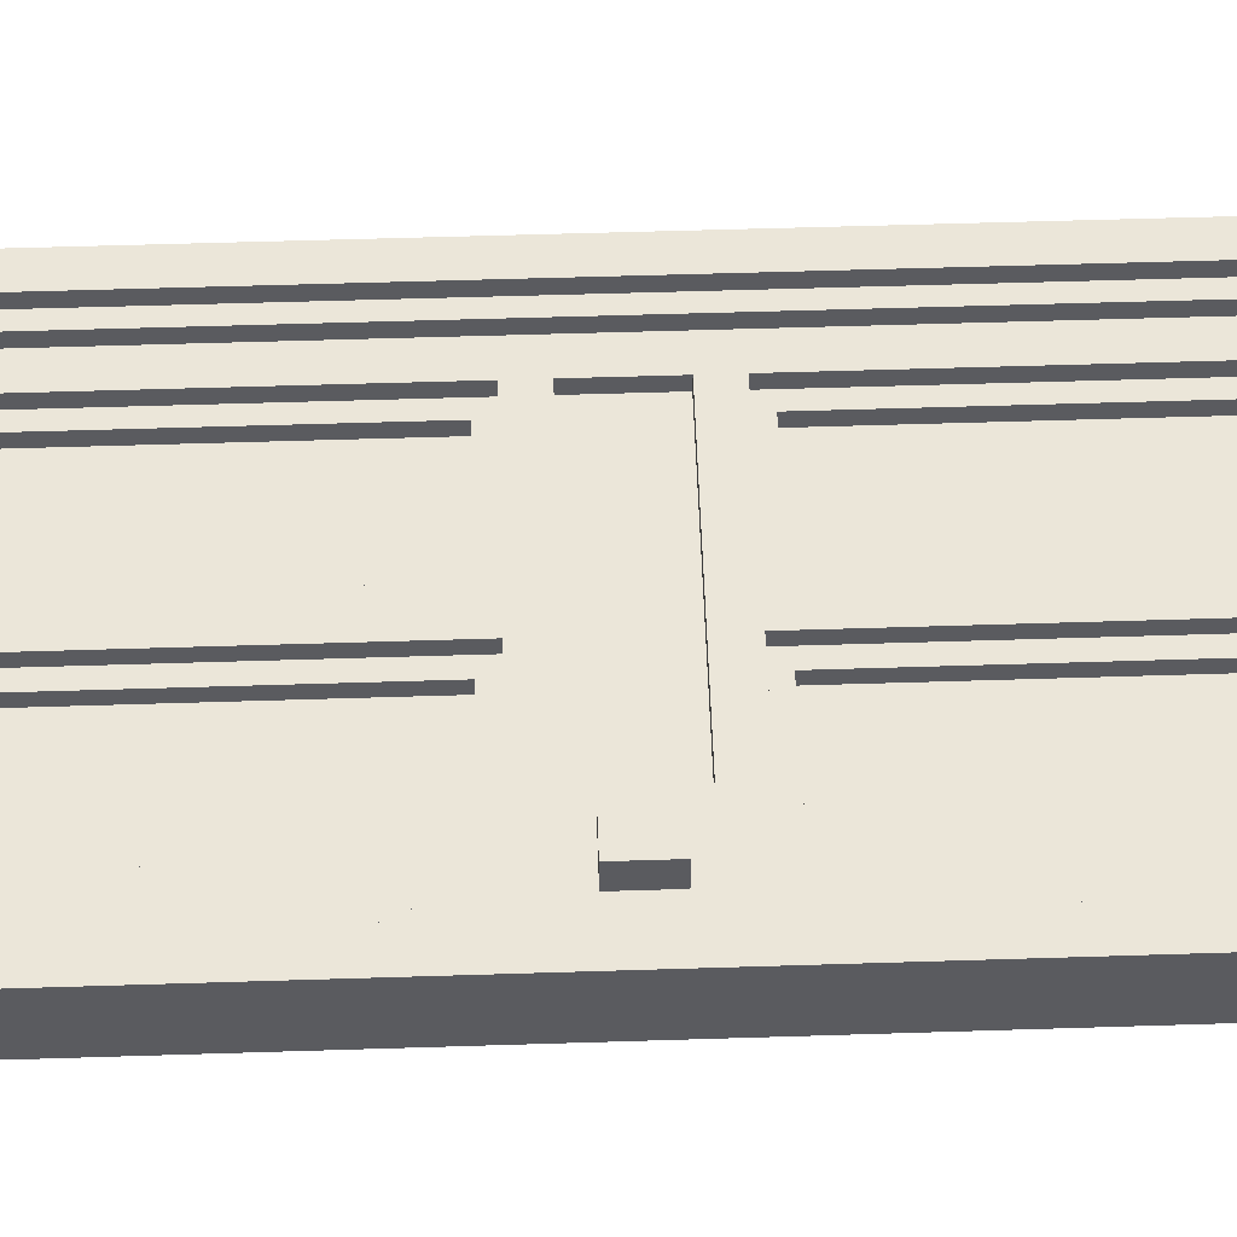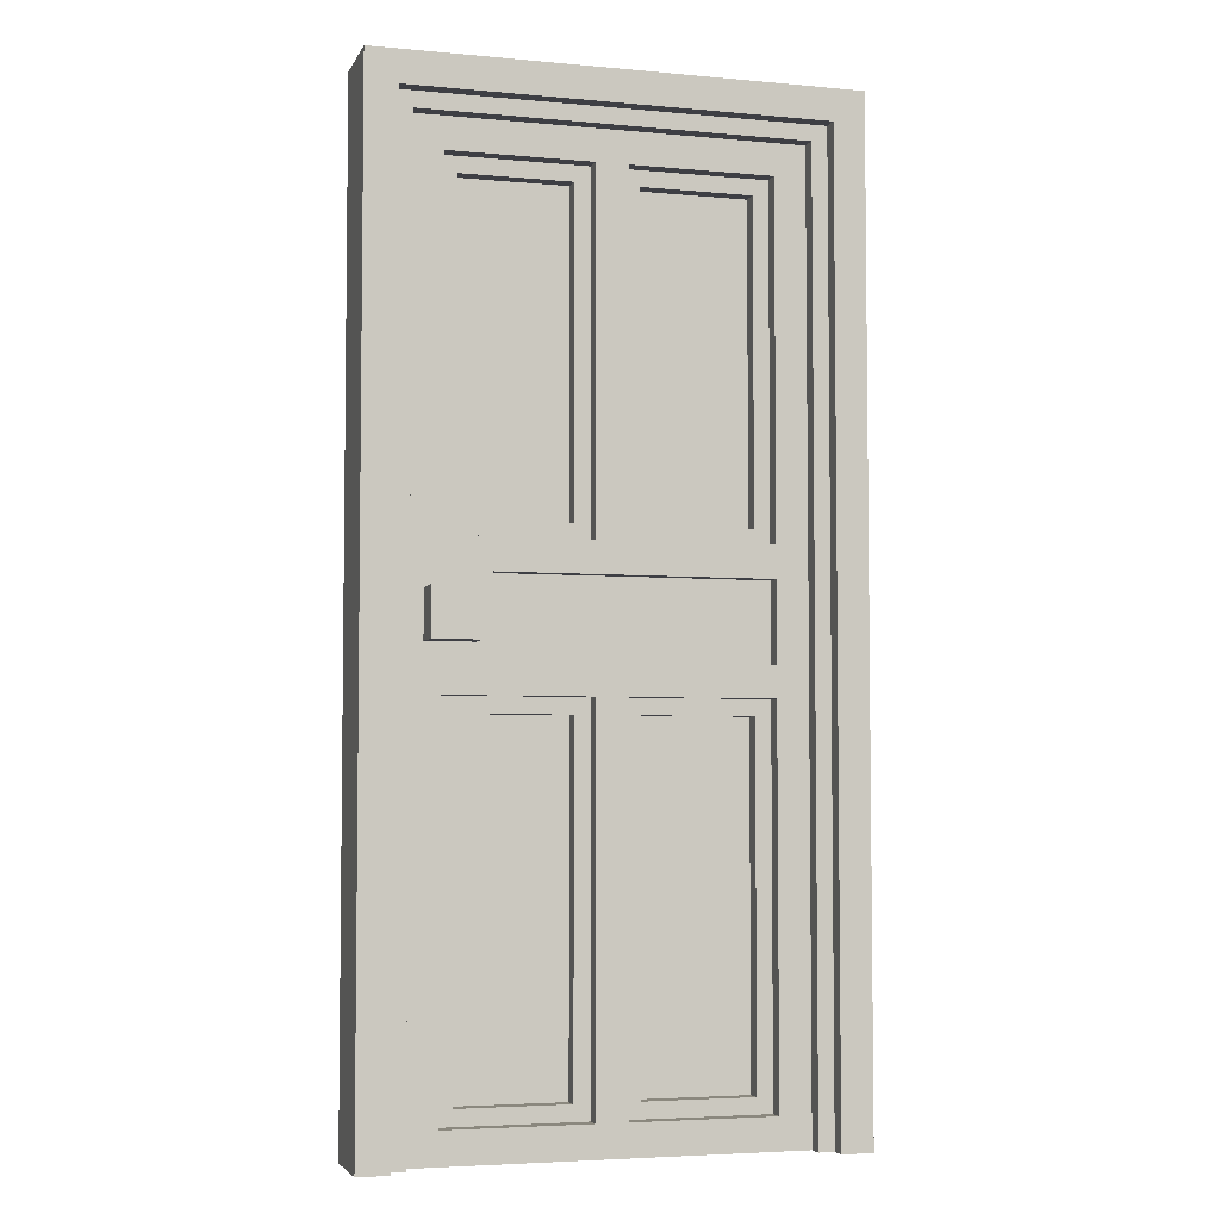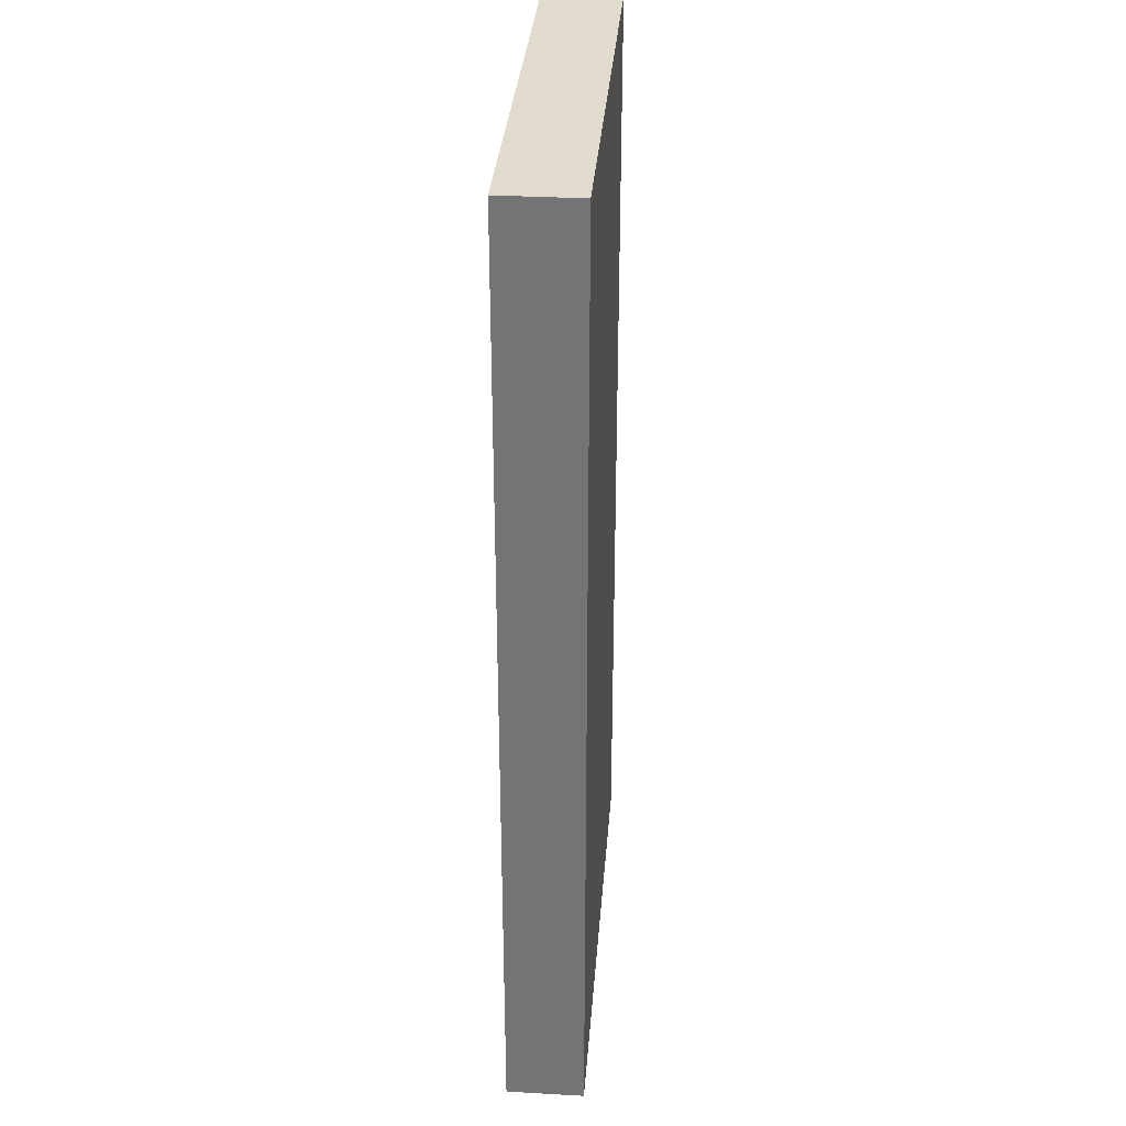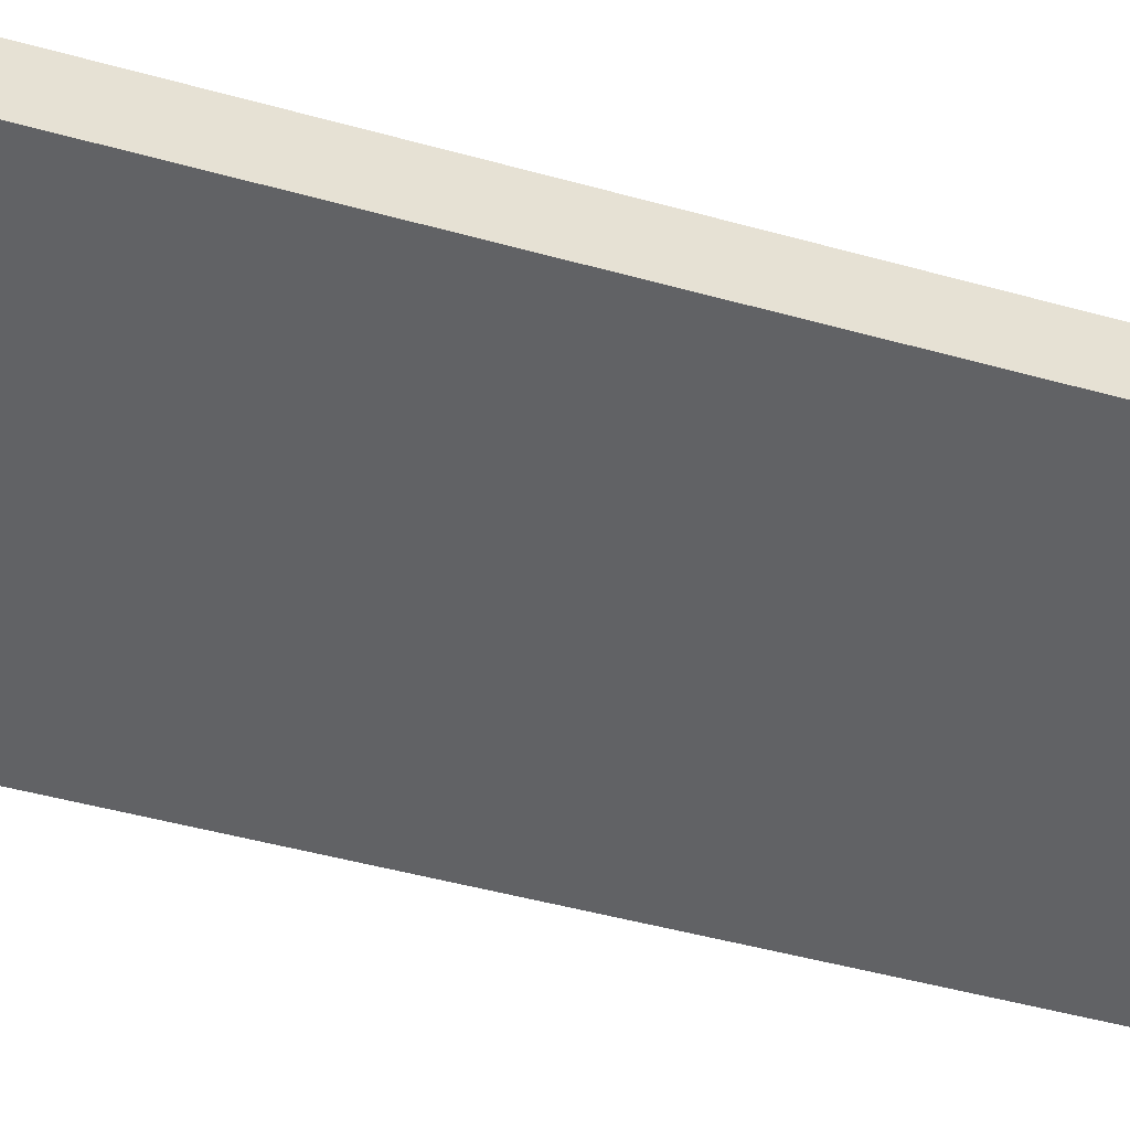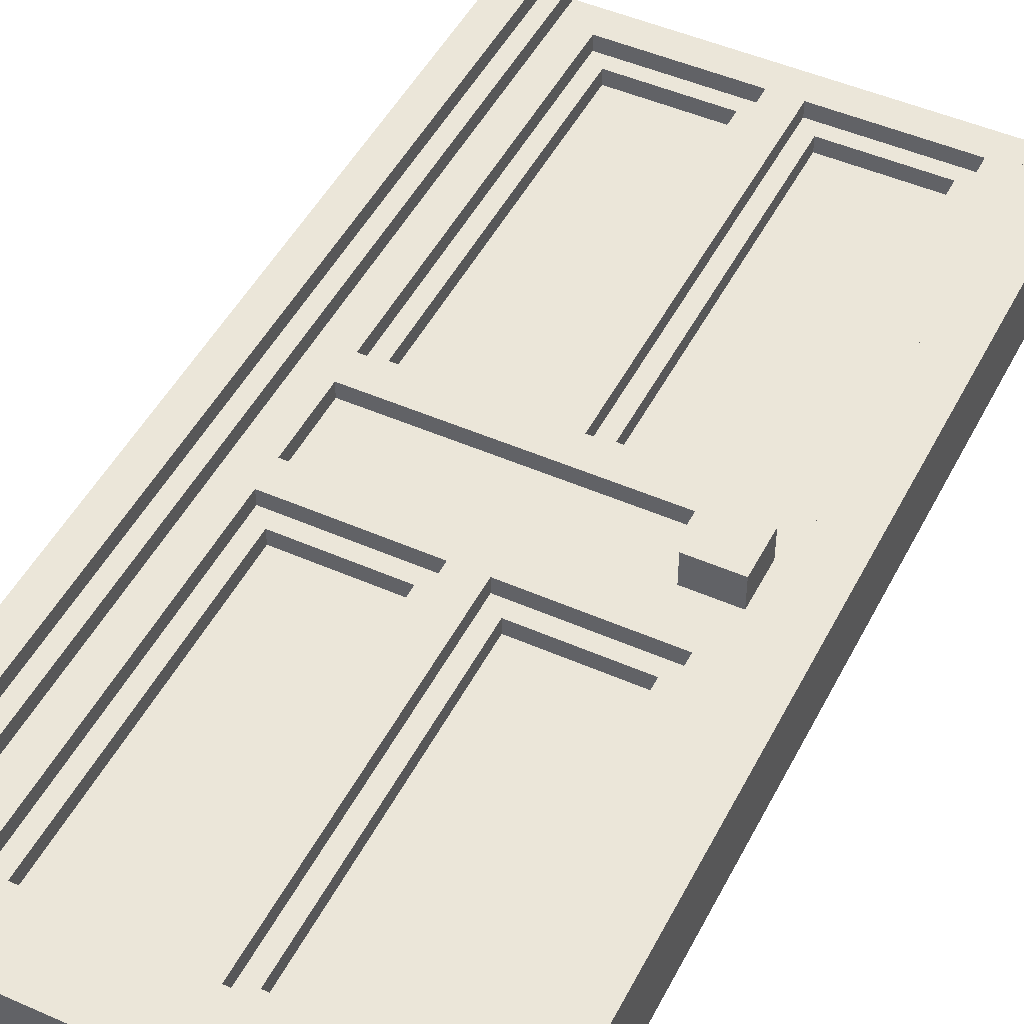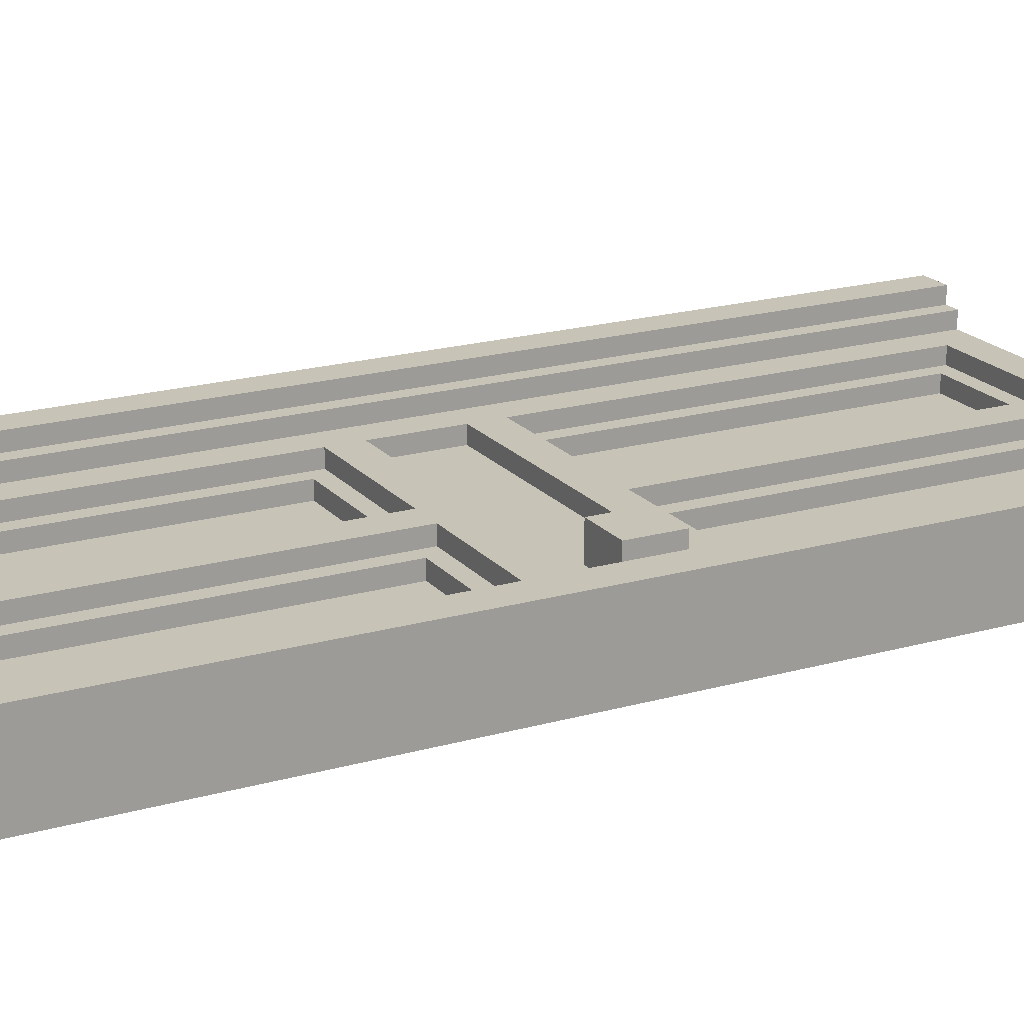
<metadata>
{"format":"obj","ext":"obj","renderer":"f3d","projection":"perspective","resolution":1024,"background":"white","views":[{"elev":57.0,"azim":-91.9,"up":"+Z"},{"elev":-4.5,"azim":-16.4,"up":"+Y"},{"elev":33.2,"azim":94.4,"up":"+Y"},{"elev":-50.6,"azim":73.3,"up":"+Z"},{"elev":47.9,"azim":-153.7,"up":"+Z"},{"elev":19.8,"azim":-117.8,"up":"+Z"}]}
</metadata>
<code>
o
v -1.5 0 0.2
v -1.5 0 -0.3
v -1.5 6.2 0.2
v -1.5 6.2 -0.3
v -1.1 2.9 0.2
v -1.1 2.9 0
v -1.1 3.2 0.2
v -1.1 3.2 0
v -0.2 0.3 -0.1
v -0.2 0.3 -0.2
v -0.2 2.5 -0.1
v -0.2 2.5 -0.2
v -0.2 3.6 -0.1
v -0.2 3.6 -0.2
v -0.2 5.6 -0.1
v -0.2 5.6 -0.2
v -0.1 0.2 0
v -0.1 0.2 -0.1
v -0.1 2.6 0
v -0.1 2.6 -0.1
v -0.1 3.5 0
v -0.1 3.5 -0.1
v -0.1 5.7 0
v -0.1 5.7 -0.1
v 0.9 0.3 -0.1
v 0.9 0.3 -0.2
v 0.9 2.5 -0.1
v 0.9 2.5 -0.2
v 0.9 3.6 -0.1
v 0.9 3.6 -0.2
v 0.9 5.6 -0.1
v 0.9 5.6 -0.2
v 1 0.2 0
v 1 0.2 -0.1
v 1 2.6 0
v 1 2.6 -0.1
v 1 2.8 0
v 1 2.8 -0.1
v 1 3.3 0
v 1 3.3 -0.1
v 1 3.5 0
v 1 3.5 -0.1
v 1 5.7 0
v 1 5.7 -0.1
v 1.2 0 0.1
v 1.2 0 0
v 1.2 5.9 0.1
v 1.2 5.9 0
v 1.3 0 0.2
v 1.3 0 0.1
v 1.3 6 0.2
v 1.3 6 0.1
v -1.3 0 0.2
v -1.3 0 0.1
v -1.3 6 0.2
v -1.3 6 0.1
v -1.2 0 0.1
v -1.2 0 0
v -1.2 5.9 0.1
v -1.2 5.9 0
v -1 0.2 0
v -1 0.2 -0.1
v -1 2.6 0
v -1 2.6 -0.1
v -1 3.5 0
v -1 3.5 -0.1
v -1 5.7 0
v -1 5.7 -0.1
v -0.9 0.3 -0.1
v -0.9 0.3 -0.2
v -0.9 2.5 -0.1
v -0.9 2.5 -0.2
v -0.9 3.6 -0.1
v -0.9 3.6 -0.2
v -0.9 5.6 -0.1
v -0.9 5.6 -0.2
v -0.8 2.9 0.2
v -0.8 2.9 0
v -0.8 3.2 0.2
v -0.8 3.2 0
v -0.7 2.8 0
v -0.7 2.8 -0.1
v -0.7 3.3 0
v -0.7 3.3 -0.1
v 0.1 0.2 0
v 0.1 0.2 -0.1
v 0.1 2.6 0
v 0.1 2.6 -0.1
v 0.1 3.5 0
v 0.1 3.5 -0.1
v 0.1 5.7 0
v 0.1 5.7 -0.1
v 0.2 0.3 -0.1
v 0.2 0.3 -0.2
v 0.2 2.5 -0.1
v 0.2 2.5 -0.2
v 0.2 3.6 -0.1
v 0.2 3.6 -0.2
v 0.2 5.6 -0.1
v 0.2 5.6 -0.2
v 1.5 0 0.2
v 1.5 0 -0.3
v 1.5 6.2 0.2
v 1.5 6.2 -0.3
v -1.5 0 0.2
v -1.5 6.2 0.2
v -1.3 0 0.2
v -1.3 6 0.2
v -1.1 2.9 0.2
v -1.1 3.2 0.2
v -0.8 2.9 0.2
v -0.8 3.2 0.2
v 1.3 0 0.2
v 1.3 6 0.2
v 1.5 0 0.2
v 1.5 6.2 0.2
v -1.3 0 0.1
v -1.3 6 0.1
v -1.2 0 0.1
v -1.2 5.9 0.1
v 1.2 0 0.1
v 1.2 5.9 0.1
v 1.3 0 0.1
v 1.3 6 0.1
v -1.2 0 0
v -1.2 5.9 0
v -1.1 2.9 0
v -1.1 3.2 0
v -1 0.2 0
v -1 2.6 0
v -1 3.5 0
v -1 5.7 0
v -0.8 2.9 0
v -0.8 3.2 0
v -0.7 2.8 0
v -0.7 3.3 0
v -0.1 0.2 0
v -0.1 2.6 0
v -0.1 3.5 0
v -0.1 5.7 0
v 0.1 0.2 0
v 0.1 2.6 0
v 0.1 3.5 0
v 0.1 5.7 0
v 1 0.2 0
v 1 2.6 0
v 1 2.8 0
v 1 3.3 0
v 1 3.5 0
v 1 5.7 0
v 1.2 0 0
v 1.2 5.9 0
v -1 0.2 -0.1
v -1 2.6 -0.1
v -1 3.5 -0.1
v -1 5.7 -0.1
v -0.9 0.3 -0.1
v -0.9 2.5 -0.1
v -0.9 3.6 -0.1
v -0.9 5.6 -0.1
v -0.7 2.8 -0.1
v -0.7 3.3 -0.1
v -0.2 0.3 -0.1
v -0.2 2.5 -0.1
v -0.2 3.6 -0.1
v -0.2 5.6 -0.1
v -0.1 0.2 -0.1
v -0.1 2.6 -0.1
v -0.1 3.5 -0.1
v -0.1 5.7 -0.1
v 0.1 0.2 -0.1
v 0.1 2.6 -0.1
v 0.1 3.5 -0.1
v 0.1 5.7 -0.1
v 0.2 0.3 -0.1
v 0.2 2.5 -0.1
v 0.2 3.6 -0.1
v 0.2 5.6 -0.1
v 0.9 0.3 -0.1
v 0.9 2.5 -0.1
v 0.9 3.6 -0.1
v 0.9 5.6 -0.1
v 1 0.2 -0.1
v 1 2.6 -0.1
v 1 2.8 -0.1
v 1 3.3 -0.1
v 1 3.5 -0.1
v 1 5.7 -0.1
v -0.9 0.3 -0.2
v -0.9 2.5 -0.2
v -0.9 3.6 -0.2
v -0.9 5.6 -0.2
v -0.2 0.3 -0.2
v -0.2 2.5 -0.2
v -0.2 3.6 -0.2
v -0.2 5.6 -0.2
v 0.2 0.3 -0.2
v 0.2 2.5 -0.2
v 0.2 3.6 -0.2
v 0.2 5.6 -0.2
v 0.9 0.3 -0.2
v 0.9 2.5 -0.2
v 0.9 3.6 -0.2
v 0.9 5.6 -0.2
v -1.5 0 -0.3
v -1.5 6.2 -0.3
v 1.5 0 -0.3
v 1.5 6.2 -0.3
v -1.5 0 0.2
v -1.3 0 0.2
v 1.3 0 0.2
v 1.5 0 0.2
v -1.3 0 0.1
v -1.2 0 0.1
v 1.2 0 0.1
v 1.3 0 0.1
v -1.2 0 0
v 1.2 0 0
v -1.5 0 -0.3
v 1.5 0 -0.3
v -0.9 2.5 -0.1
v -0.2 2.5 -0.1
v 0.2 2.5 -0.1
v 0.9 2.5 -0.1
v -0.9 2.5 -0.2
v -0.2 2.5 -0.2
v 0.2 2.5 -0.2
v 0.9 2.5 -0.2
v -1 2.6 0
v -0.1 2.6 0
v 0.1 2.6 0
v 1 2.6 0
v -1 2.6 -0.1
v -0.1 2.6 -0.1
v 0.1 2.6 -0.1
v 1 2.6 -0.1
v -1.1 2.9 0.2
v -0.8 2.9 0.2
v -1.1 2.9 0
v -0.8 2.9 0
v -0.7 3.3 0
v 1 3.3 0
v -0.7 3.3 -0.1
v 1 3.3 -0.1
v -0.9 5.6 -0.1
v -0.2 5.6 -0.1
v 0.2 5.6 -0.1
v 0.9 5.6 -0.1
v -0.9 5.6 -0.2
v -0.2 5.6 -0.2
v 0.2 5.6 -0.2
v 0.9 5.6 -0.2
v -1 5.7 0
v -0.1 5.7 0
v 0.1 5.7 0
v 1 5.7 0
v -1 5.7 -0.1
v -0.1 5.7 -0.1
v 0.1 5.7 -0.1
v 1 5.7 -0.1
v -1.2 5.9 0.1
v 1.2 5.9 0.1
v -1.2 5.9 0
v 1.2 5.9 0
v -1.3 6 0.2
v 1.3 6 0.2
v -1.3 6 0.1
v 1.3 6 0.1
v -1 0.2 0
v -0.1 0.2 0
v 0.1 0.2 0
v 1 0.2 0
v -1 0.2 -0.1
v -0.1 0.2 -0.1
v 0.1 0.2 -0.1
v 1 0.2 -0.1
v -0.9 0.3 -0.1
v -0.2 0.3 -0.1
v 0.2 0.3 -0.1
v 0.9 0.3 -0.1
v -0.9 0.3 -0.2
v -0.2 0.3 -0.2
v 0.2 0.3 -0.2
v 0.9 0.3 -0.2
v -0.7 2.8 0
v 1 2.8 0
v -0.7 2.8 -0.1
v 1 2.8 -0.1
v -1.1 3.2 0.2
v -0.8 3.2 0.2
v -1.1 3.2 0
v -0.8 3.2 0
v -1 3.5 0
v -0.1 3.5 0
v 0.1 3.5 0
v 1 3.5 0
v -1 3.5 -0.1
v -0.1 3.5 -0.1
v 0.1 3.5 -0.1
v 1 3.5 -0.1
v -0.9 3.6 -0.1
v -0.2 3.6 -0.1
v 0.2 3.6 -0.1
v 0.9 3.6 -0.1
v -0.9 3.6 -0.2
v -0.2 3.6 -0.2
v 0.2 3.6 -0.2
v 0.9 3.6 -0.2
v -1.5 6.2 0.2
v 1.5 6.2 0.2
v -1.5 6.2 -0.3
v 1.5 6.2 -0.3
f 3 2 1
f 4 2 3
f 7 6 5
f 8 6 7
f 11 10 9
f 12 10 11
f 15 14 13
f 16 14 15
f 19 18 17
f 20 18 19
f 23 22 21
f 24 22 23
f 27 26 25
f 28 26 27
f 31 30 29
f 32 30 31
f 35 34 33
f 36 34 35
f 39 38 37
f 40 38 39
f 43 42 41
f 44 42 43
f 47 46 45
f 48 46 47
f 51 50 49
f 52 50 51
f 53 54 55
f 55 54 56
f 57 58 59
f 59 58 60
f 61 62 63
f 63 62 64
f 65 66 67
f 67 66 68
f 69 70 71
f 71 70 72
f 73 74 75
f 75 74 76
f 77 78 79
f 79 78 80
f 81 82 83
f 83 82 84
f 85 86 87
f 87 86 88
f 89 90 91
f 91 90 92
f 93 94 95
f 95 94 96
f 97 98 99
f 99 98 100
f 101 102 103
f 103 102 104
f 107 106 105
f 108 106 107
f 111 110 109
f 112 110 111
f 114 106 108
f 115 114 113
f 116 106 114
f 116 114 115
f 119 118 117
f 120 118 119
f 122 118 120
f 123 122 121
f 124 118 122
f 124 122 123
f 127 126 125
f 128 126 127
f 129 127 125
f 130 127 129
f 131 126 128
f 132 126 131
f 133 127 130
f 134 131 128
f 135 133 130
f 135 134 133
f 136 131 134
f 136 134 135
f 137 129 125
f 138 135 130
f 139 131 136
f 140 126 132
f 141 138 137
f 141 137 125
f 142 135 138
f 142 138 141
f 143 139 136
f 143 140 139
f 144 126 140
f 144 140 143
f 145 141 125
f 146 135 142
f 147 135 146
f 148 143 136
f 149 143 148
f 150 126 144
f 151 145 125
f 151 150 149
f 151 149 148
f 151 147 146
f 151 148 147
f 151 146 145
f 152 126 150
f 152 150 151
f 157 154 153
f 158 154 157
f 159 156 155
f 160 156 159
f 163 157 153
f 164 154 158
f 165 159 155
f 166 156 160
f 167 163 153
f 167 164 163
f 168 154 164
f 168 164 167
f 169 166 165
f 169 165 155
f 170 156 166
f 170 166 169
f 175 172 171
f 176 172 175
f 177 174 173
f 178 174 177
f 179 175 171
f 180 172 176
f 181 177 173
f 182 174 178
f 183 179 171
f 183 180 179
f 184 172 180
f 184 180 183
f 185 162 161
f 186 162 185
f 187 182 181
f 187 181 173
f 188 174 182
f 188 182 187
f 193 190 189
f 194 190 193
f 195 192 191
f 196 192 195
f 201 198 197
f 202 198 201
f 203 200 199
f 204 200 203
f 205 206 207
f 207 206 208
f 213 210 209
f 216 212 211
f 217 214 213
f 218 216 215
f 219 217 213
f 219 218 217
f 219 213 209
f 220 216 218
f 220 218 219
f 220 212 216
f 225 222 221
f 226 222 225
f 227 224 223
f 228 224 227
f 233 230 229
f 234 230 233
f 235 232 231
f 236 232 235
f 239 238 237
f 240 238 239
f 243 242 241
f 244 242 243
f 249 246 245
f 250 246 249
f 251 248 247
f 252 248 251
f 257 254 253
f 258 254 257
f 259 256 255
f 260 256 259
f 263 262 261
f 264 262 263
f 267 266 265
f 268 266 267
f 269 270 273
f 273 270 274
f 271 272 275
f 275 272 276
f 277 278 281
f 281 278 282
f 279 280 283
f 283 280 284
f 285 286 287
f 287 286 288
f 289 290 291
f 291 290 292
f 293 294 297
f 297 294 298
f 295 296 299
f 299 296 300
f 301 302 305
f 305 302 306
f 303 304 307
f 307 304 308
f 309 310 311
f 311 310 312

</code>
